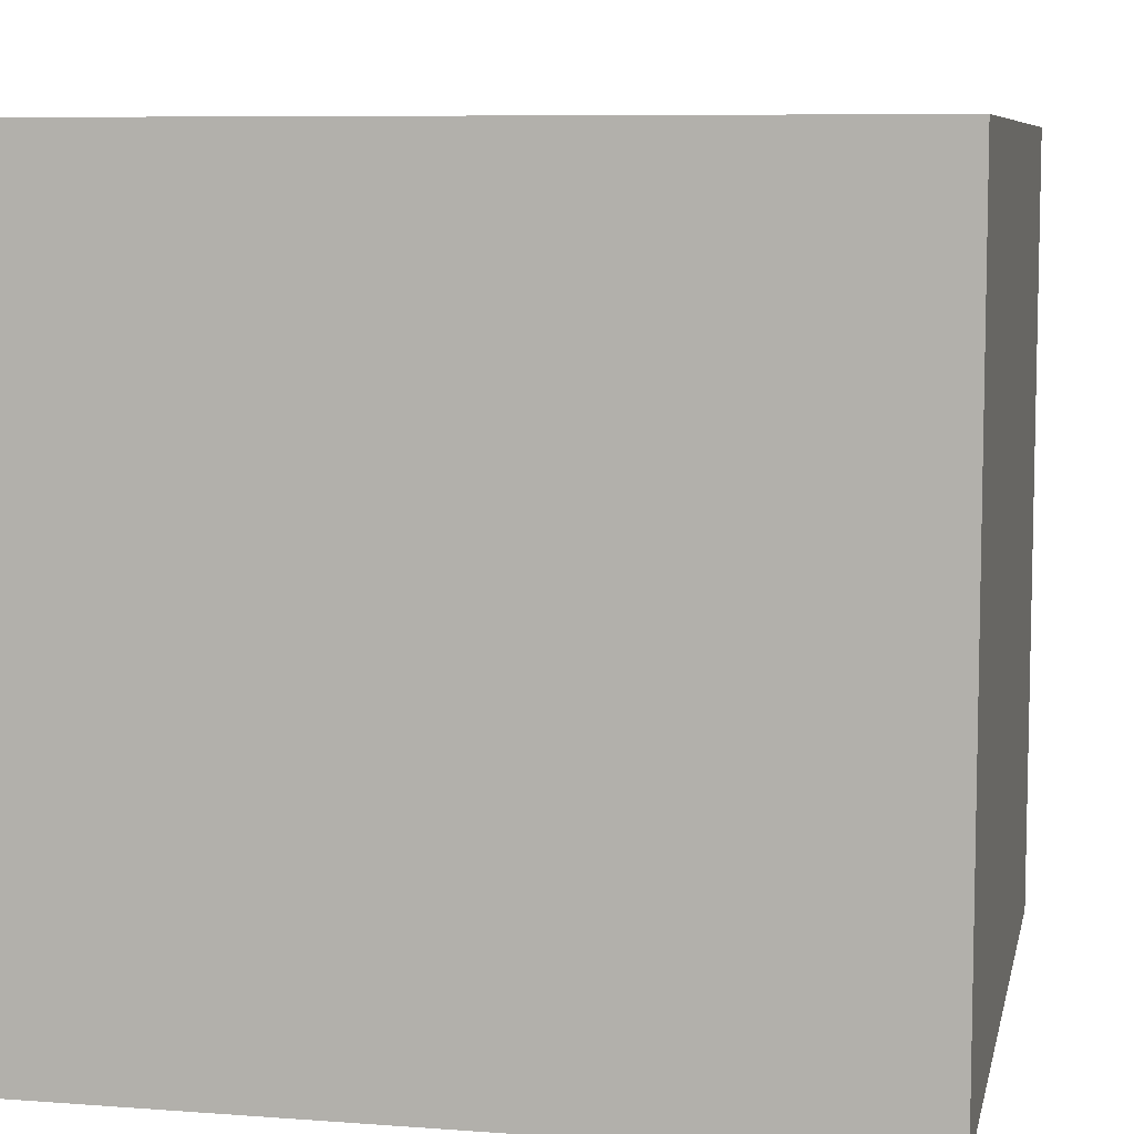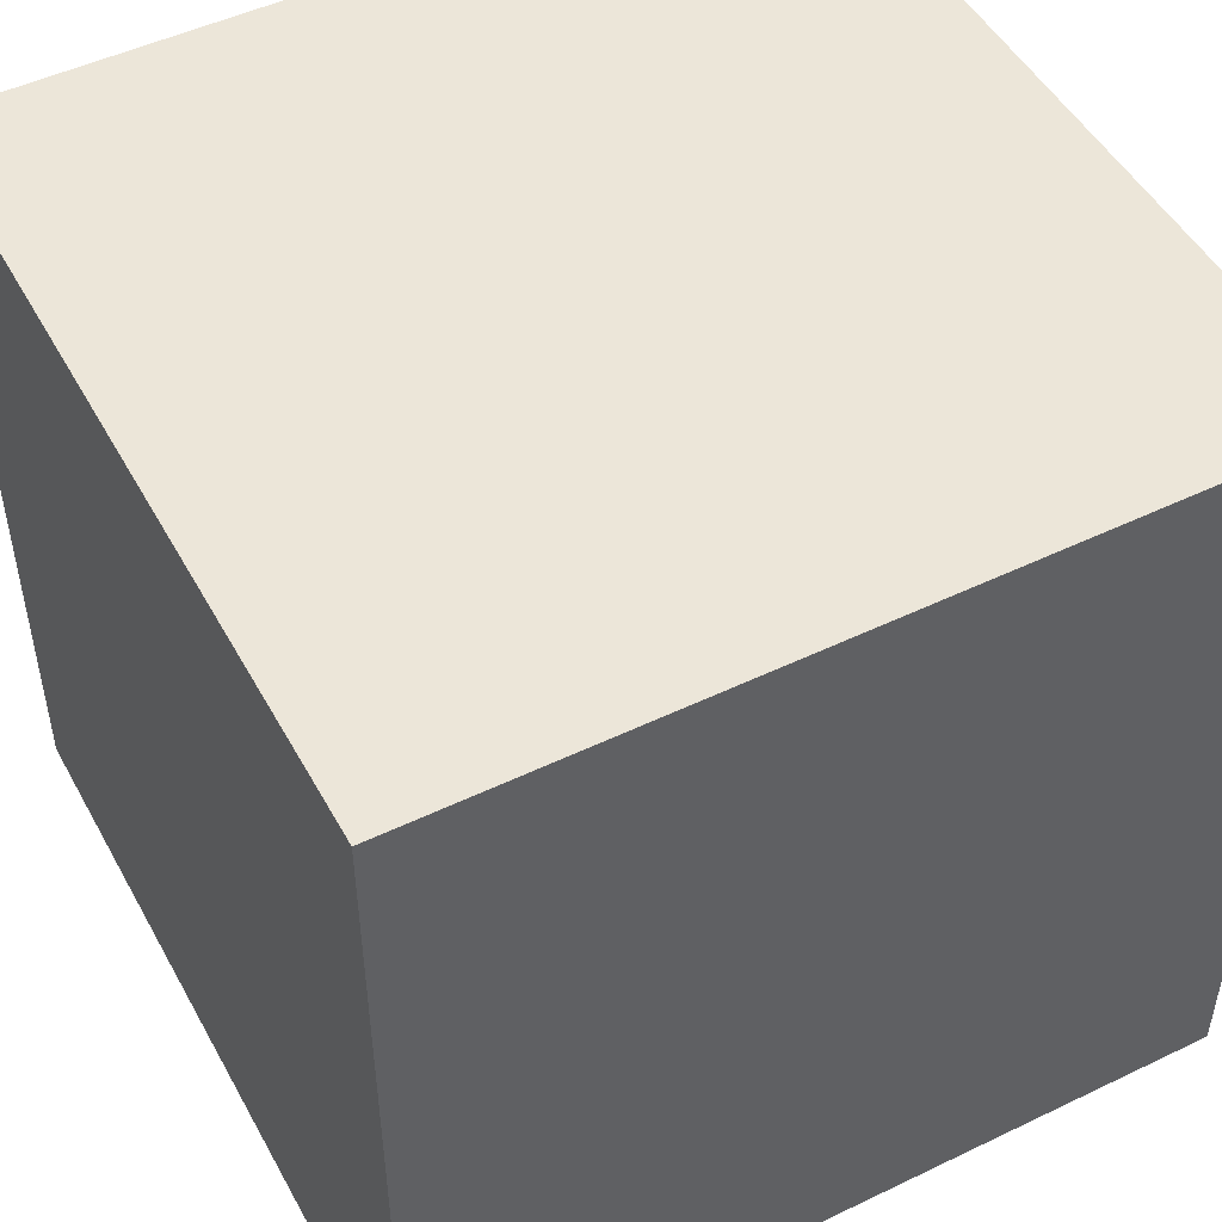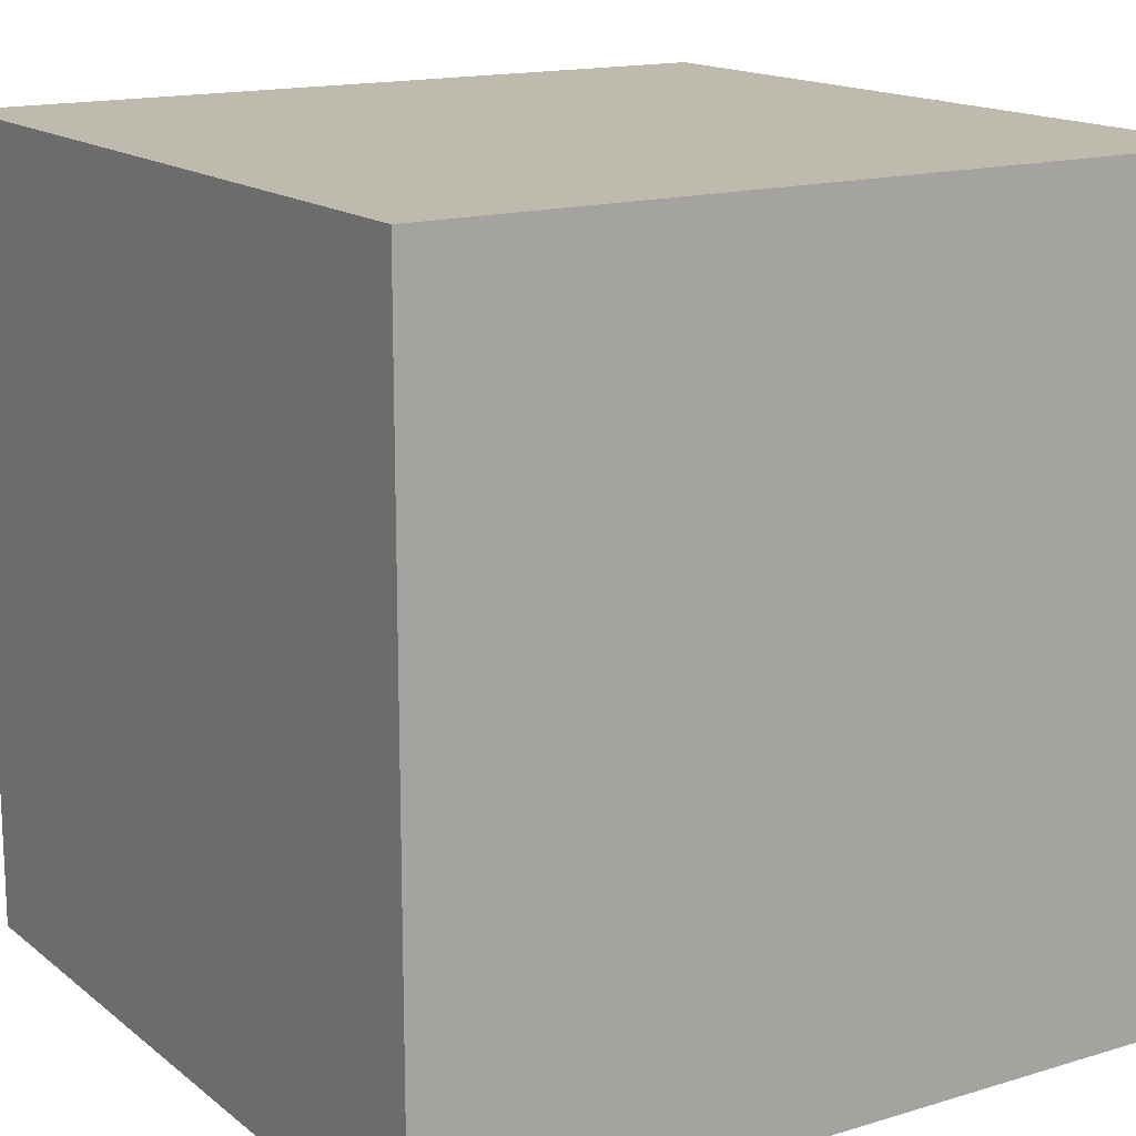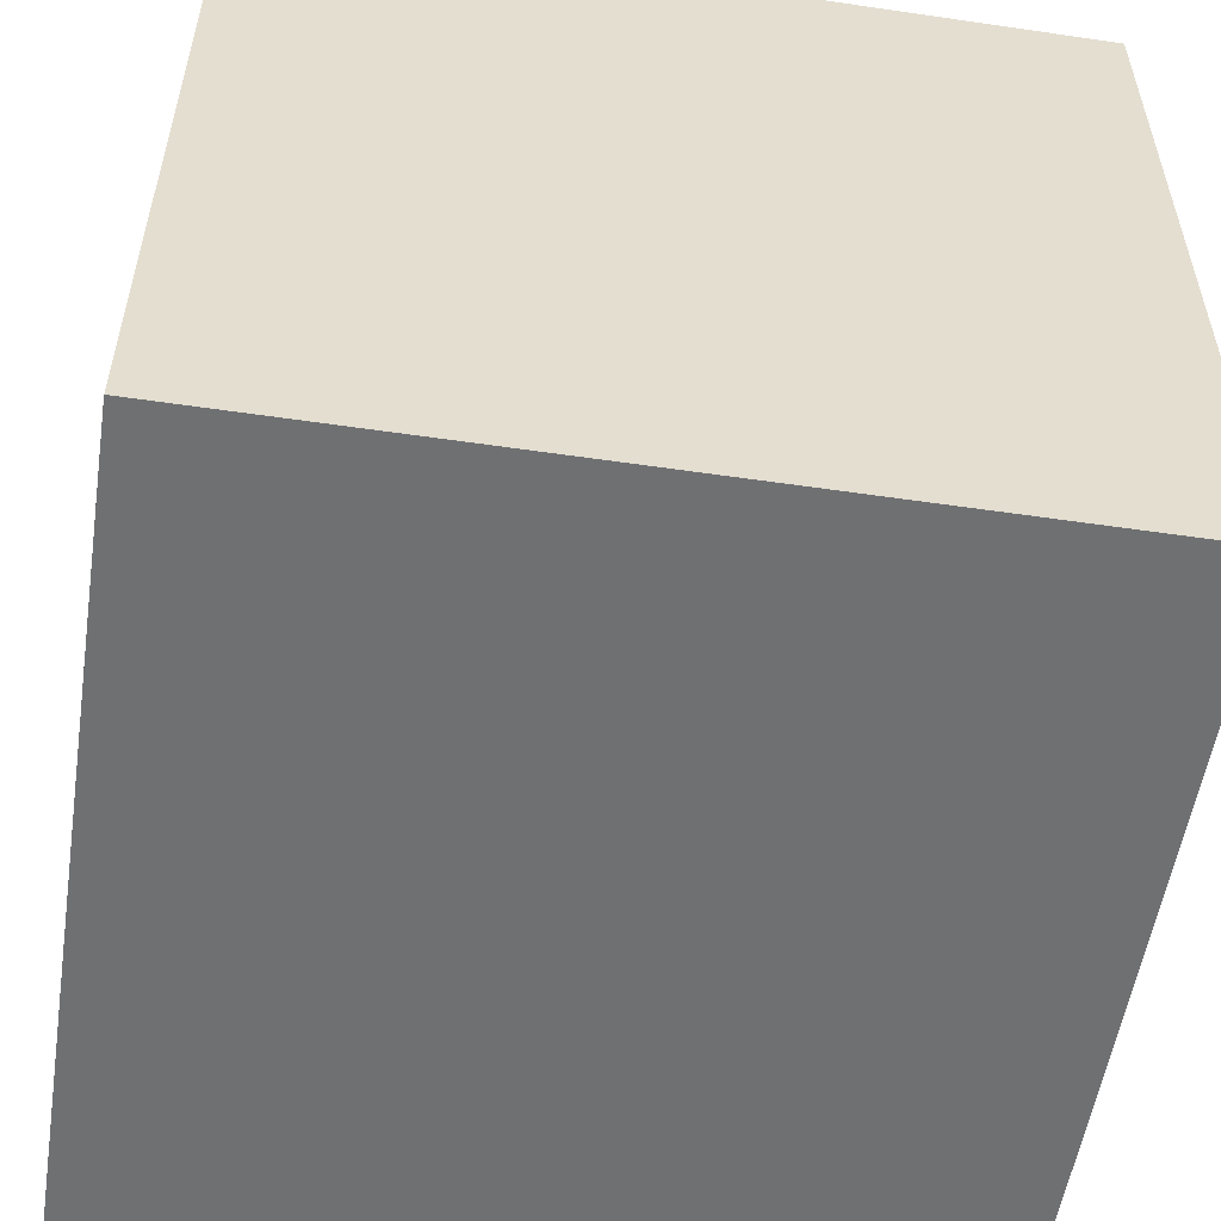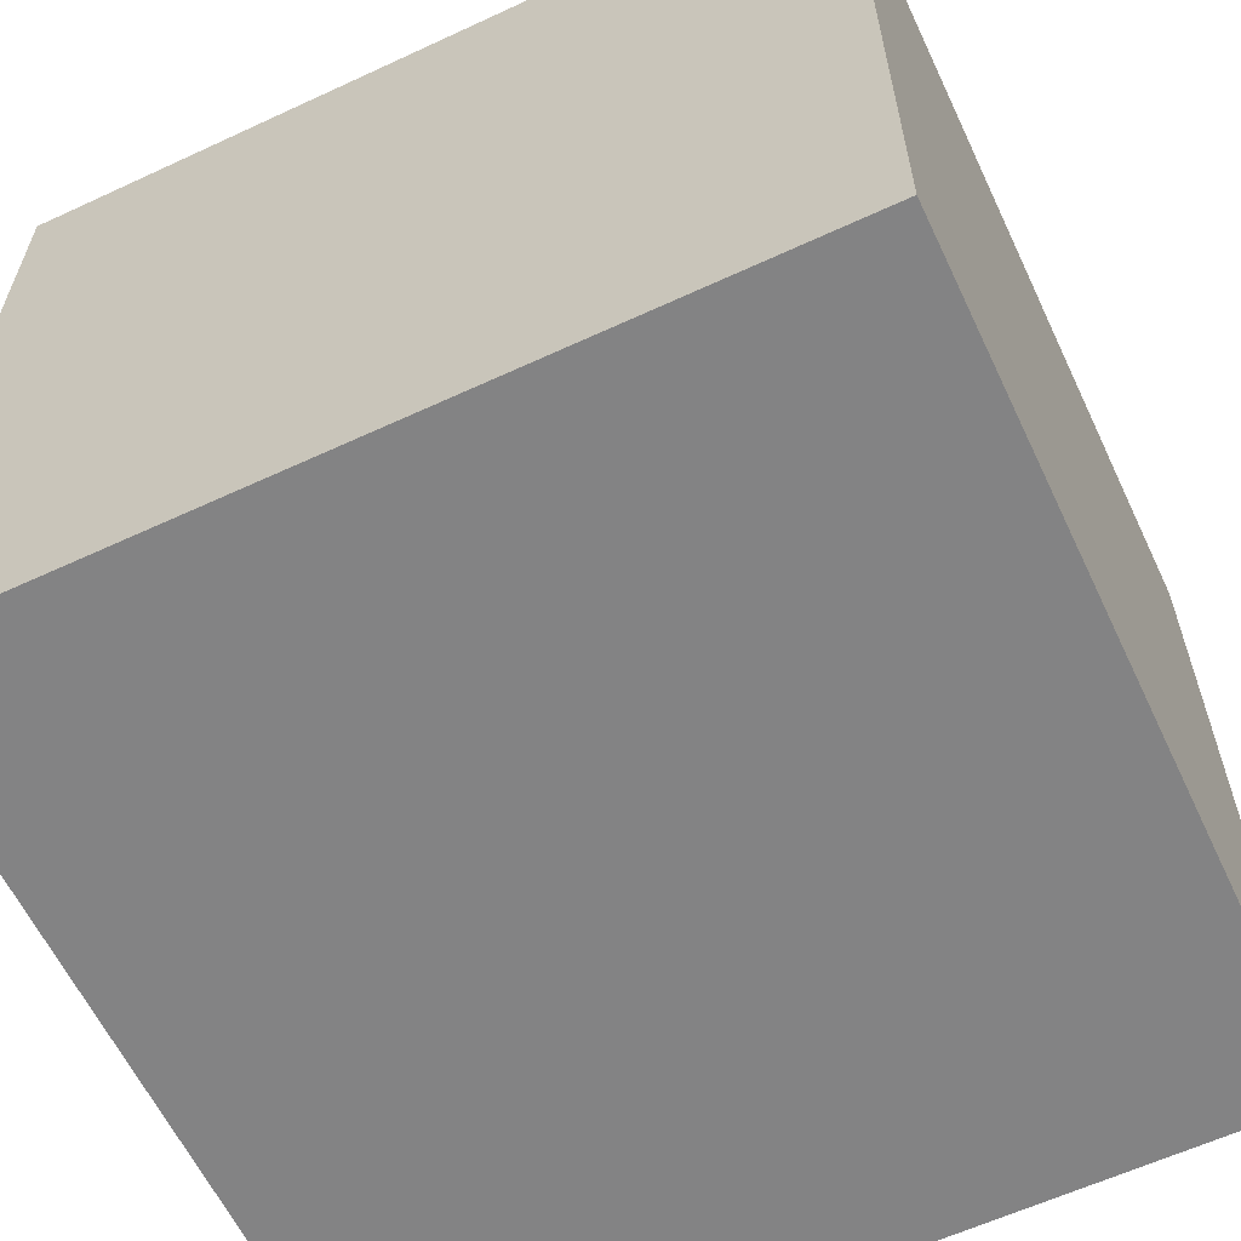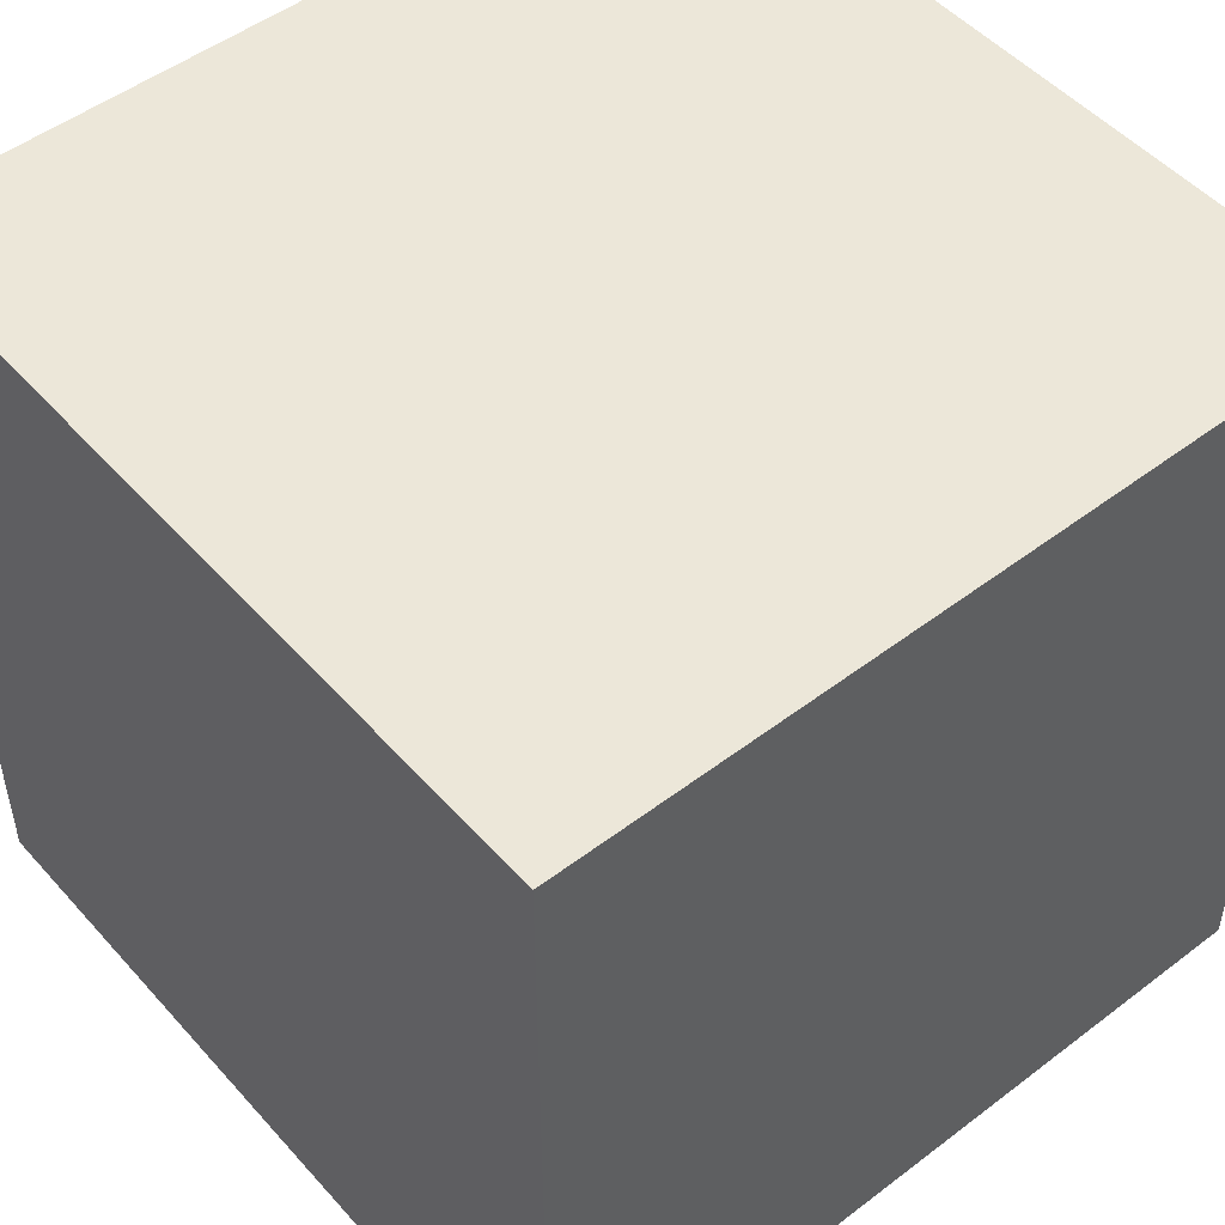
<metadata>
{"format":"obj","ext":"obj","renderer":"f3d","projection":"perspective","resolution":1024,"background":"white","views":[{"elev":7.8,"azim":101.8,"up":"+Z"},{"elev":49.4,"azim":-28.0,"up":"+Z"},{"elev":15.5,"azim":147.5,"up":"+Y"},{"elev":-54.8,"azim":81.2,"up":"+Z"},{"elev":-61.2,"azim":115.3,"up":"+Z"},{"elev":50.1,"azim":-39.9,"up":"+Z"}]}
</metadata>
<code>
o Cube.003
v 1.083 -1 -1
v 1.083 -1 1
v -0.9166 -1 1
v -0.9166 -1 -1
v 1.083 1 -1
v -0.9166 1 -1
v -0.9166 1 1
v 1.083 1 1
f 1 2 3 4
f 5 6 7 8
f 1 5 8 2
f 2 8 7 3
f 3 7 6 4
f 5 1 4 6
o Cube.002
v 1.083 -1 -1
v 1.083 -1 1
v -0.9166 -1 1
v -0.9166 -1 -1
v 1.083 1 -1
v -0.9166 1 -1
v -0.9166 1 1
v 1.083 1 1
f 10 12 9
f 13 15 16
f 13 10 9
f 16 11 10
f 15 12 11
f 9 14 13
f 10 11 12
f 13 14 15
f 13 16 10
f 16 15 11
f 15 14 12
f 9 12 14

</code>
